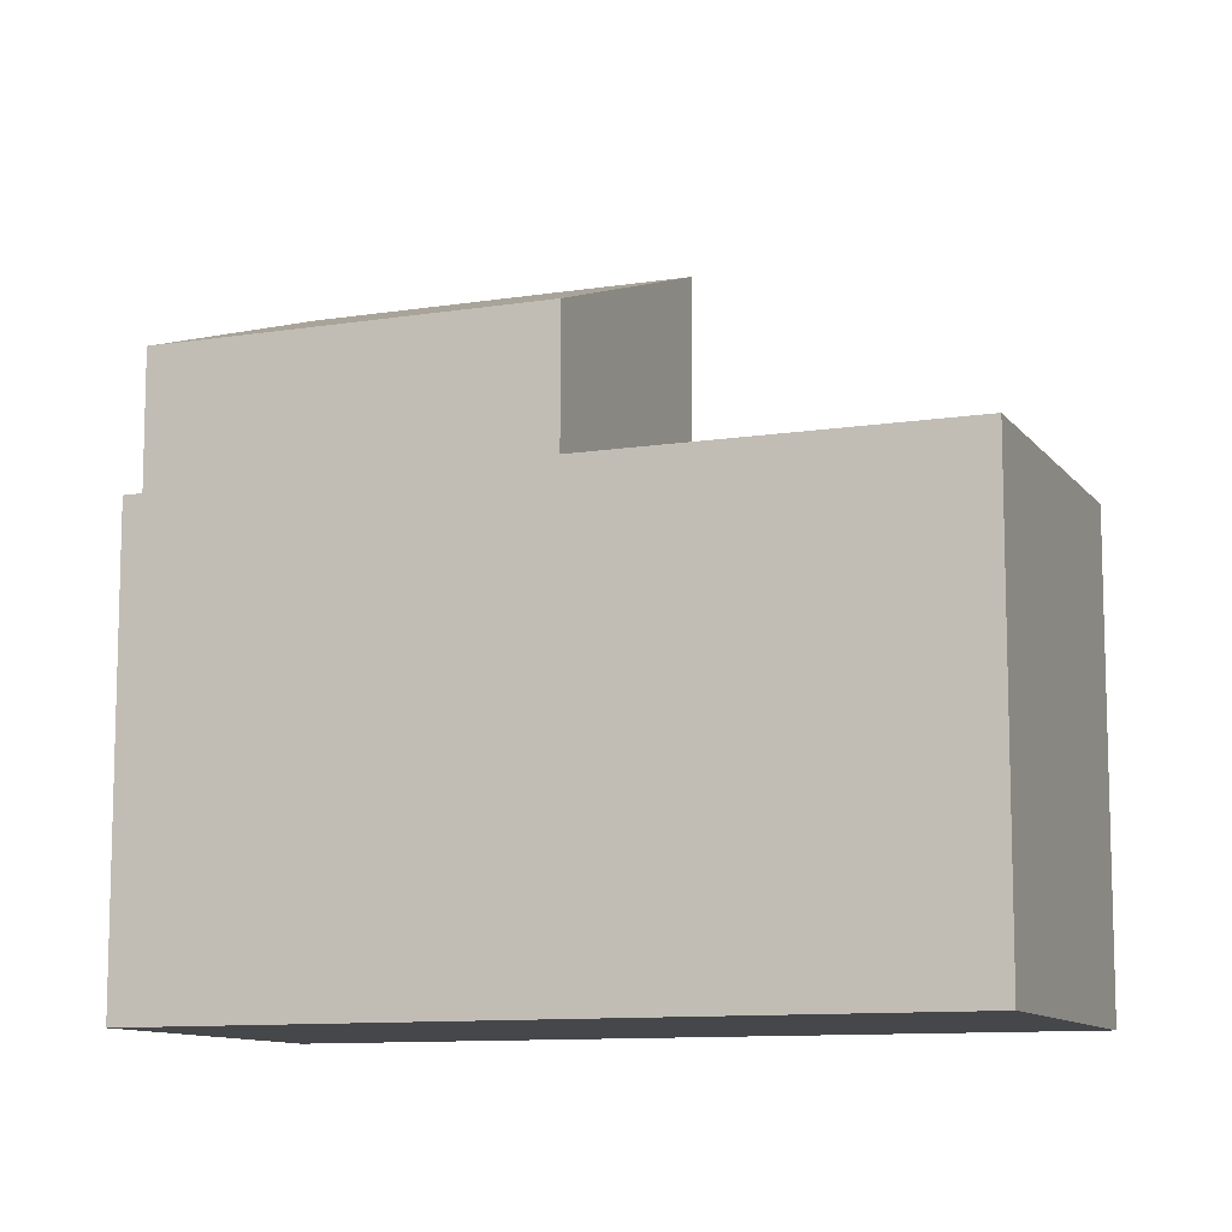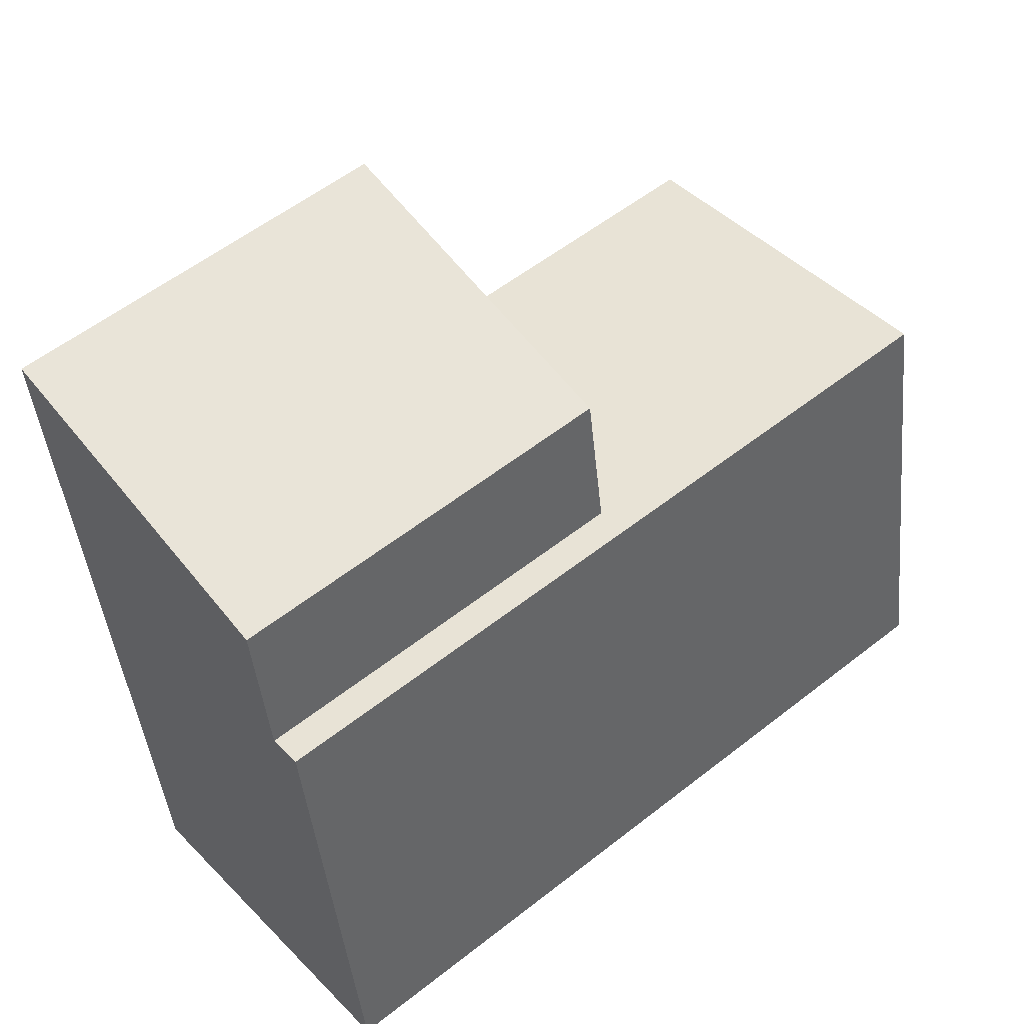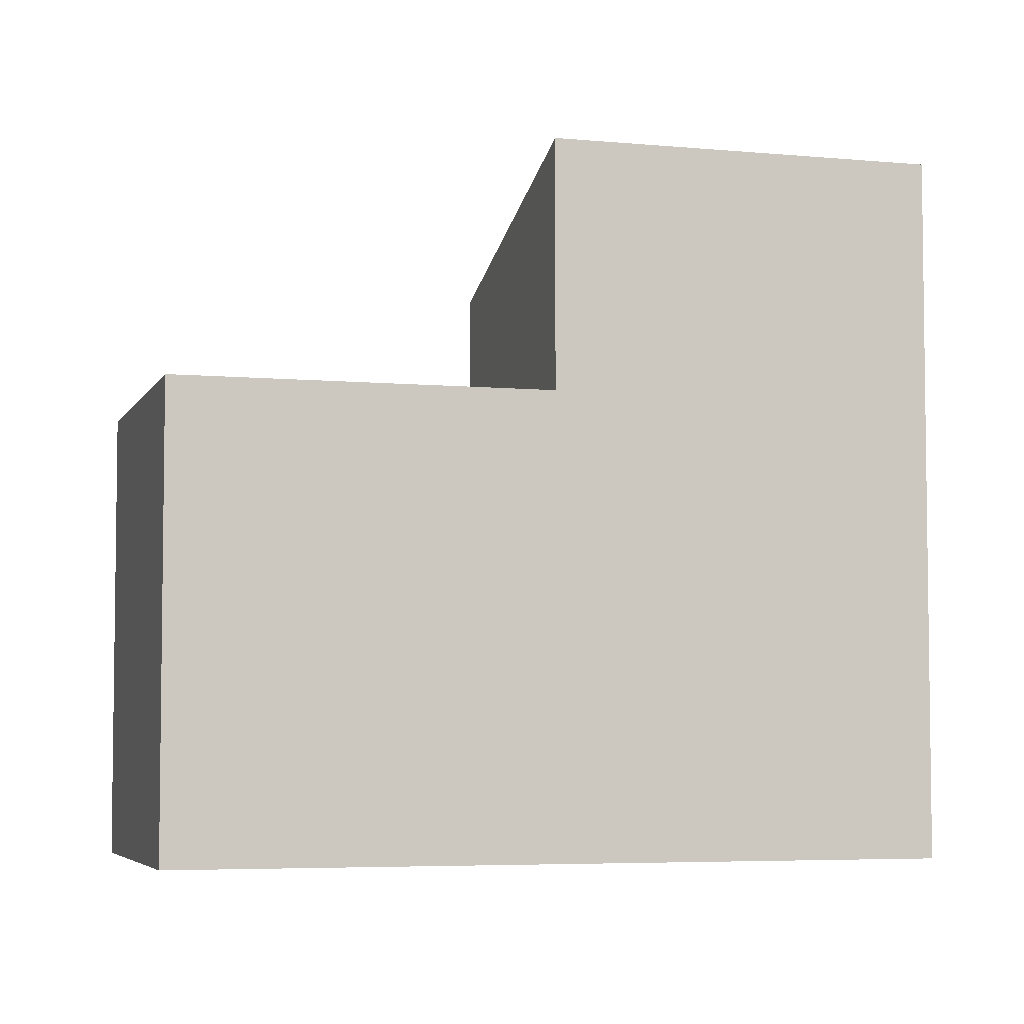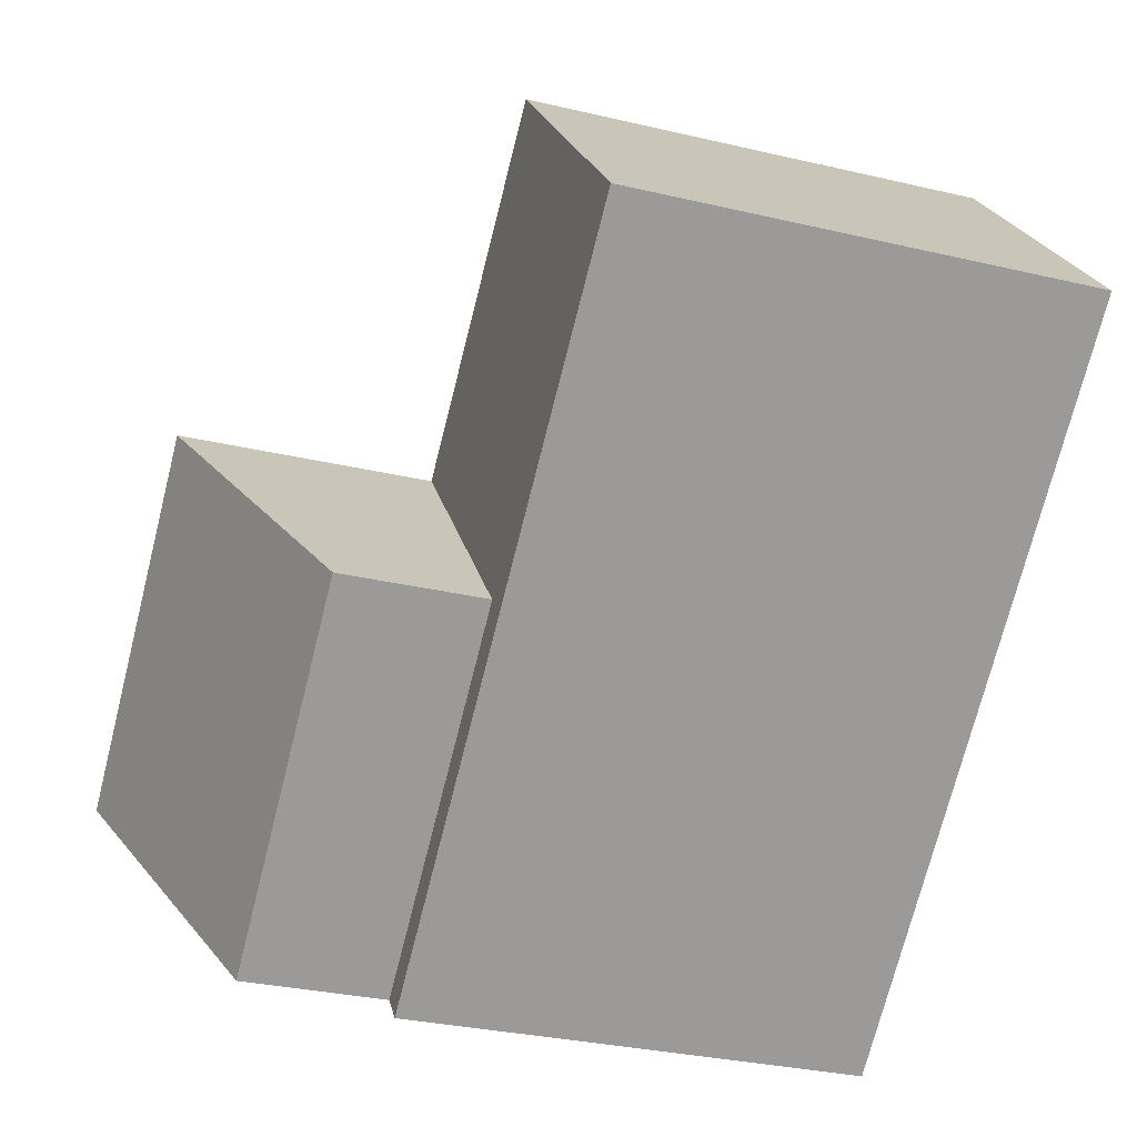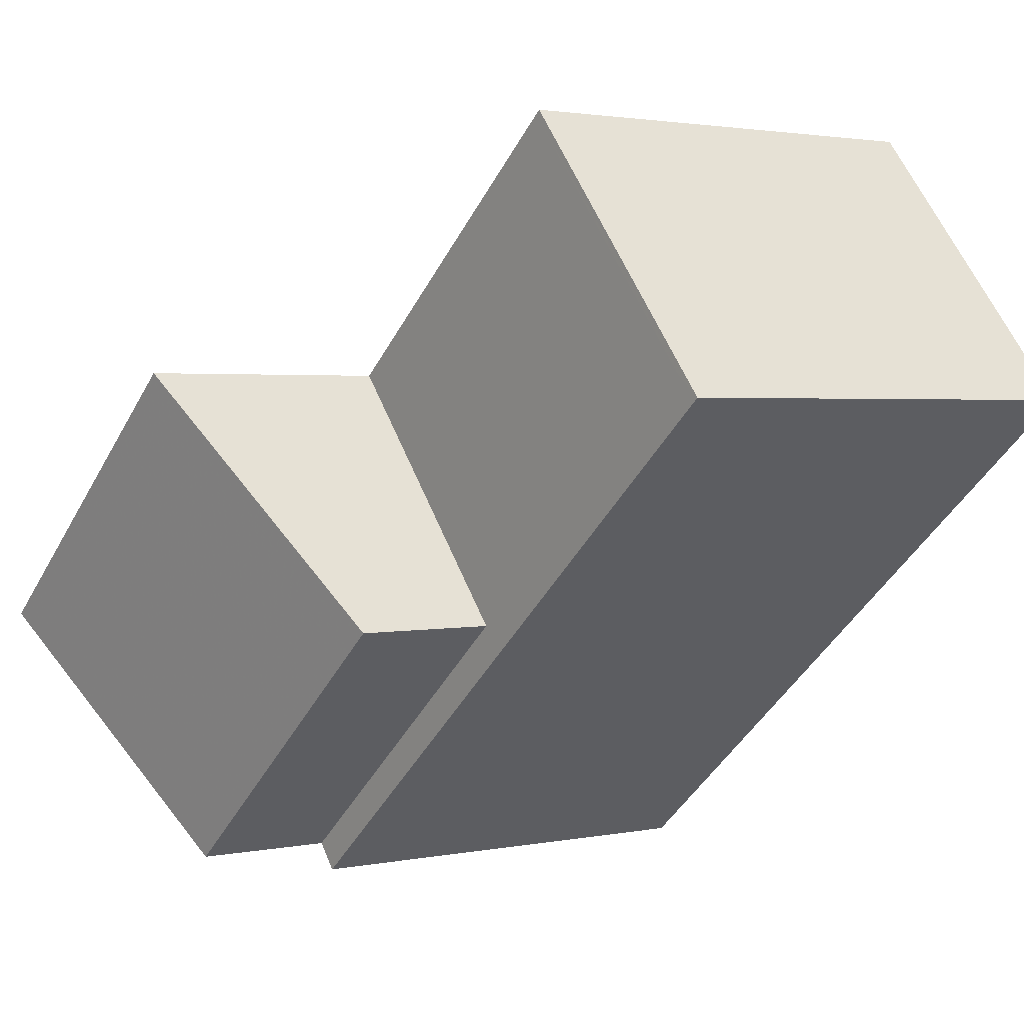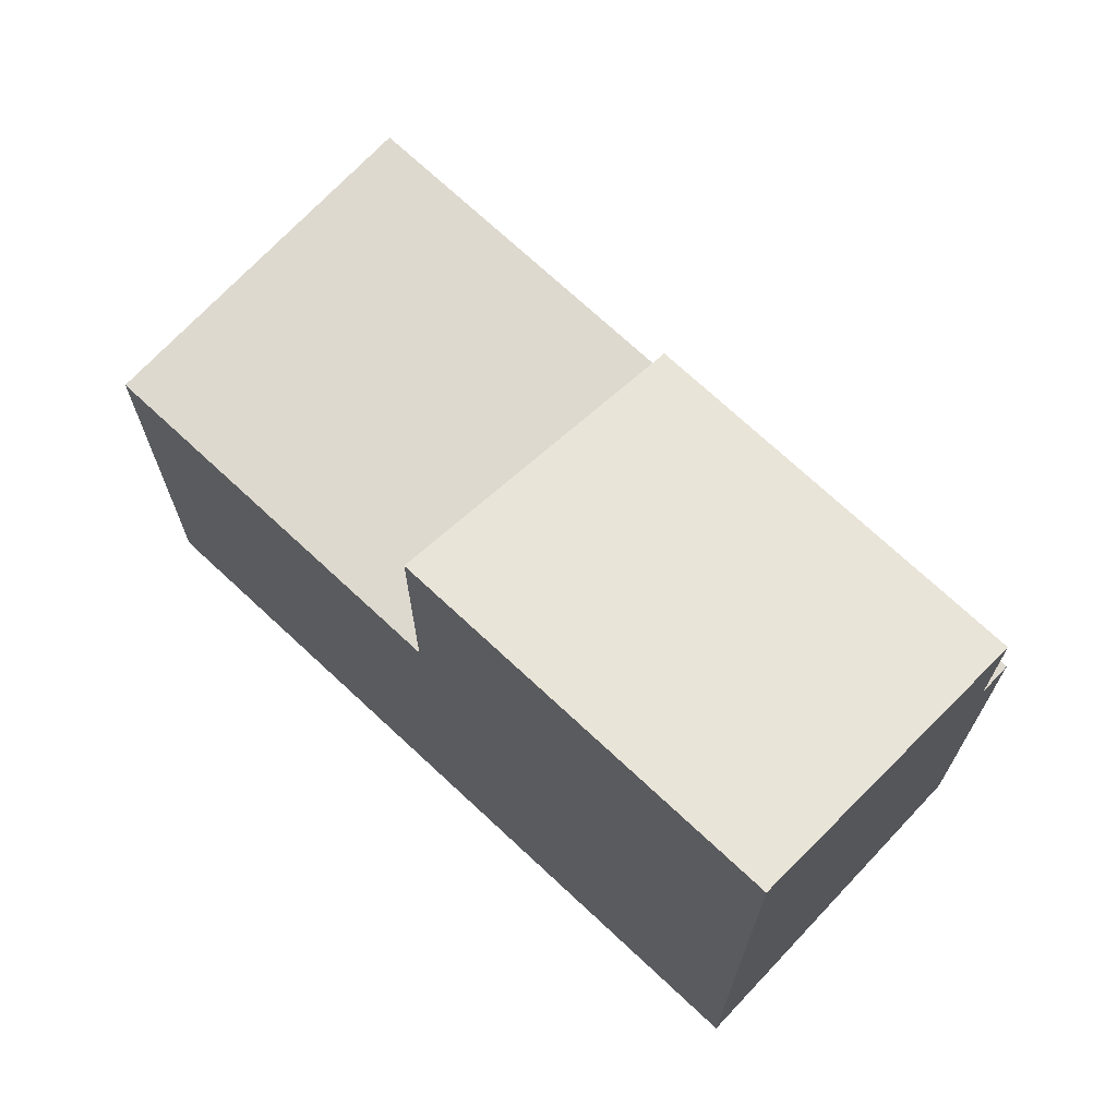
<metadata>
{"format":"obj","ext":"obj","renderer":"f3d","projection":"perspective","resolution":1024,"background":"white","views":[{"elev":-10.5,"azim":61.3,"up":"+Z"},{"elev":-43.1,"azim":5.7,"up":"+Y"},{"elev":-5.1,"azim":-156.3,"up":"+Z"},{"elev":-30.9,"azim":71.3,"up":"+Y"},{"elev":2.1,"azim":53.6,"up":"+Y"},{"elev":71.6,"azim":-97.0,"up":"+Z"}]}
</metadata>
<code>
v -1973 -1190 6.241
v -1970 -1194 6.218
v -1978 -1200 6.209
v -1981 -1197 9.631
v -1973 -1190 6.241
v -1977 -1193 6.237
v -1978 -1200 6.211
v -1970 -1193 6.22
v -1970 -1193 6.22
v -1973 -1190 6.241
v -1970 -1194 6.218
v -1976 -1193 6.237
v -1974 -1196 6.216
v -1973 -1197 6.214
v -1974 -1197 6.216
v -1977 -1193 6.237
v -1974 -1197 6.214
v -1978 -1200 6.211
v -1977 -1193 6.237
v -1978 -1200 8.138
v -1978 -1200 8.138
v -1977 -1193 9.644
v -1974 -1197 6.216
v -1974 -1197 8.151
v -1973 -1190 6.241
v -1976 -1193 6.237
v -1974 -1197 8.151
v -1977 -1193 9.644
v -1974 -1197 8.151
v -1974 -1197 6.216
v -1973 -1190 6.241
v -1973 -1190 6.241
v -1973 -1190 -8.882e-16
v -1973 -1190 0
v -1970 -1194 6.218
v -1970 -1194 6.218
v -1970 -1194 -8.882e-16
v -1970 -1194 0
v -1978 -1200 6.211
v -1978 -1200 6.209
v -1978 -1200 0
v -1978 -1200 -8.882e-16
v -1977 -1193 9.644
v -1981 -1197 9.631
v -1981 -1197 0
v -1977 -1193 0
v -1970 -1193 6.22
v -1973 -1190 6.241
v -1973 -1190 0
v -1970 -1193 -8.882e-16
v -1976 -1193 6.237
v -1977 -1193 6.237
v -1977 -1193 0
v -1976 -1193 0
v -1970 -1194 6.218
v -1970 -1193 6.22
v -1970 -1193 -8.882e-16
v -1970 -1194 -8.882e-16
v -1973 -1197 6.214
v -1970 -1194 6.218
v -1970 -1194 0
v -1973 -1197 0
v -1974 -1197 6.214
v -1973 -1197 6.214
v -1973 -1197 0
v -1974 -1197 0
v -1977 -1193 6.237
v -1977 -1193 6.237
v -1977 -1193 0
v -1977 -1193 0
v -1978 -1200 6.209
v -1974 -1197 6.214
v -1974 -1197 0
v -1978 -1200 0
v -1981 -1197 9.631
v -1978 -1200 8.138
v -1978 -1200 0
v -1981 -1197 0
v -1973 -1190 6.241
v -1973 -1190 6.241
v -1973 -1190 8.882e-16
v -1973 -1190 -8.882e-16
v -1973 -1190 6.241
v -1976 -1193 6.237
v -1976 -1193 0
v -1973 -1190 8.882e-16
v -1981 -1197 0
v -1973 -1190 0
v -1970 -1194 0
v -1978 -1200 0
f 25 1 5 10
f 9 8 2 11
f 10 5 8 9
f 16 6 12 13 15
f 15 13 14 17
f 12 10 9 13
f 13 9 11 14
f 17 3 7 15
f 23 19 22 24
f 12 6 26
f 26 25 10 12
f 27 20 4 28
f 30 18 21 29
f 32 33 34 31
f 36 37 38 35
f 40 41 42 39
f 44 45 46 43
f 48 49 50 47
f 52 53 54 51
f 56 57 58 55
f 60 61 62 59
f 64 65 66 63
f 68 69 70 67
f 72 73 74 71
f 76 77 78 75
f 80 81 82 79
f 84 85 86 83
f 88 89 90 87

</code>
